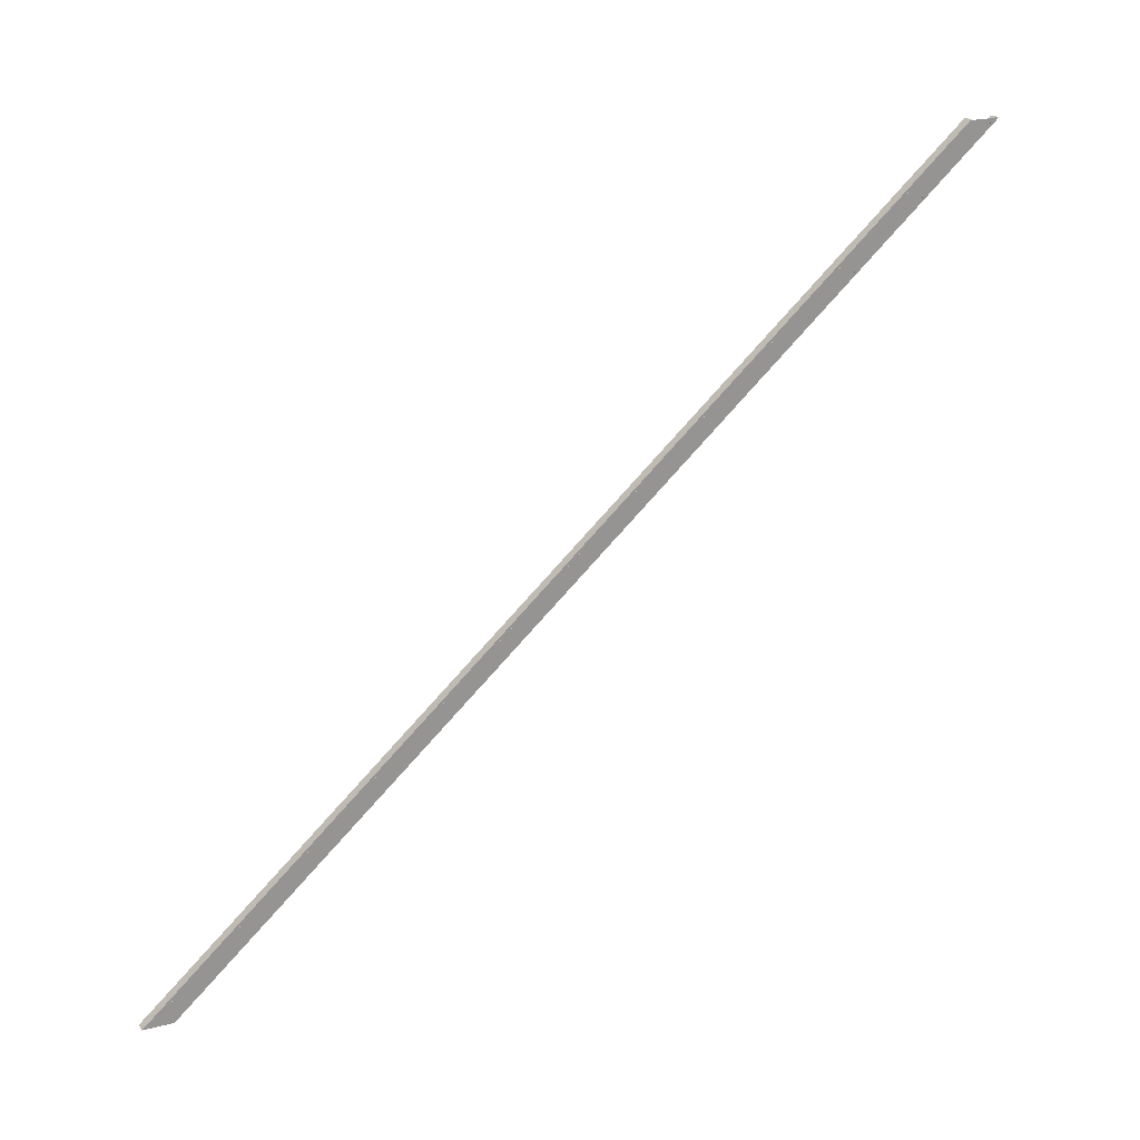
<metadata>
{"format":"obj","ext":"obj","renderer":"f3d","projection":"perspective","resolution":1024,"background":"white","views":[{"elev":22.8,"azim":-113.5,"up":"+Y"}]}
</metadata>
<code>
o 383
v 2160 1880 36
v 2160 1880 35.98
v 2160 1880 35.98
v 2160 1887 43.98
v 2160 1880 36
v 2160 1887 43.98
v 2160 1887 44
v 2160 1887 44
v 2160 1887 44
v 2160 1880 36
v 2160 1880 35.98
v 2160 1887 43.98
v 2160 1880 35.98
v 2160 1880 35.98
v 2160 1880 35.96
v 2160 1887 43.96
v 2160 1887 43.98
v 2160 1880 35.98
v 2160 1880 35.98
v 2160 1880 36
v 2160 1887 44
v 2160 1887 43.98
v 2160 1880 35.71
v 2160 1887 43.71
v 2160 1880 35.71
v 2160 1880 35.71
v 2160 1880 35.96
v 2160 1887 43.75
v 2160 1880 35.75
v 2160 1887 43.73
v 2160 1887 43.75
v 2160 1880 35.73
v 2160 1887 43.72
v 2160 1887 43.73
v 2160 1880 35.71
v 2160 1887 44
v 2160 1880 36
v 2160 1887 44
v 2160 1887 44
v 2160 1880 35.72
v 2160 1887 43.72
v 2160 1880 35.72
v 2160 1887 43.72
v 2160 1887 43.72
v 2160 1880 35.72
v 2160 1887 43.71
v 2160 1887 43.72
v 2160 1880 35.71
v 2160 1880 35.71
v 2160 1887 43.71
v 2160 1880 35.72
v 2160 1887 43.71
v 2160 1887 43.71
v 2160 1880 35.71
v 2160 1887 43.73
v 2160 1887 43.75
v 2160 1887 43.72
v 2160 1887 43.72
v 2160 1887 43.71
f 1 2 3
f 4 5 3
f 1 6 7
f 4 8 7
f 9 10 1
f 11 12 4
f 12 13 2
f 10 14 2
f 10 15 14
f 16 14 15
f 17 2 14
f 18 16 17
f 10 19 20
f 19 17 12
f 16 21 17
f 17 21 12
f 12 21 22
f 23 21 24
f 24 25 26
f 27 28 16
f 28 27 29
f 29 30 31
f 32 33 30
f 34 29 32
f 35 32 29
f 36 35 37
f 37 38 39
f 35 40 32
f 40 41 33
f 35 42 40
f 43 32 40
f 44 40 45
f 45 46 47
f 45 48 49
f 50 51 49
f 52 43 53
f 54 52 50
f 55 52 56
f 57 52 55
f 58 59 57

</code>
